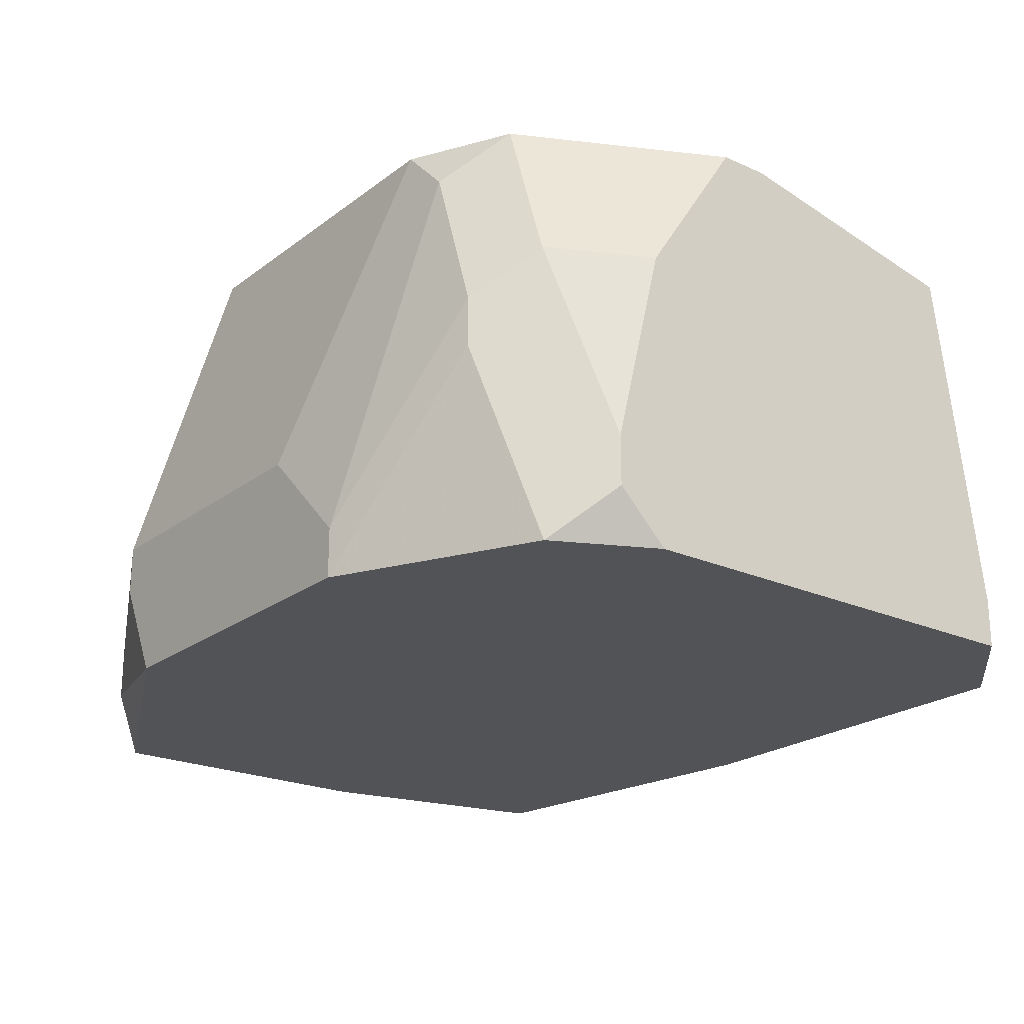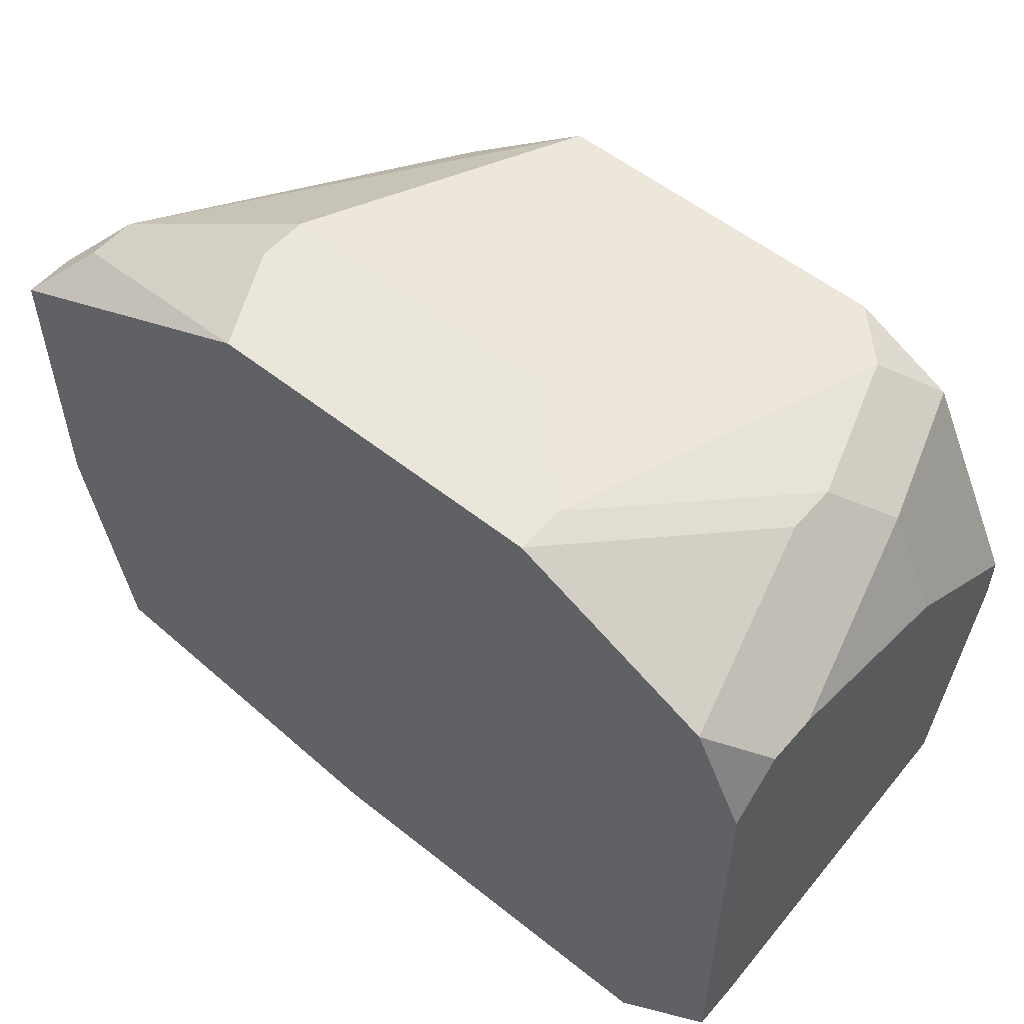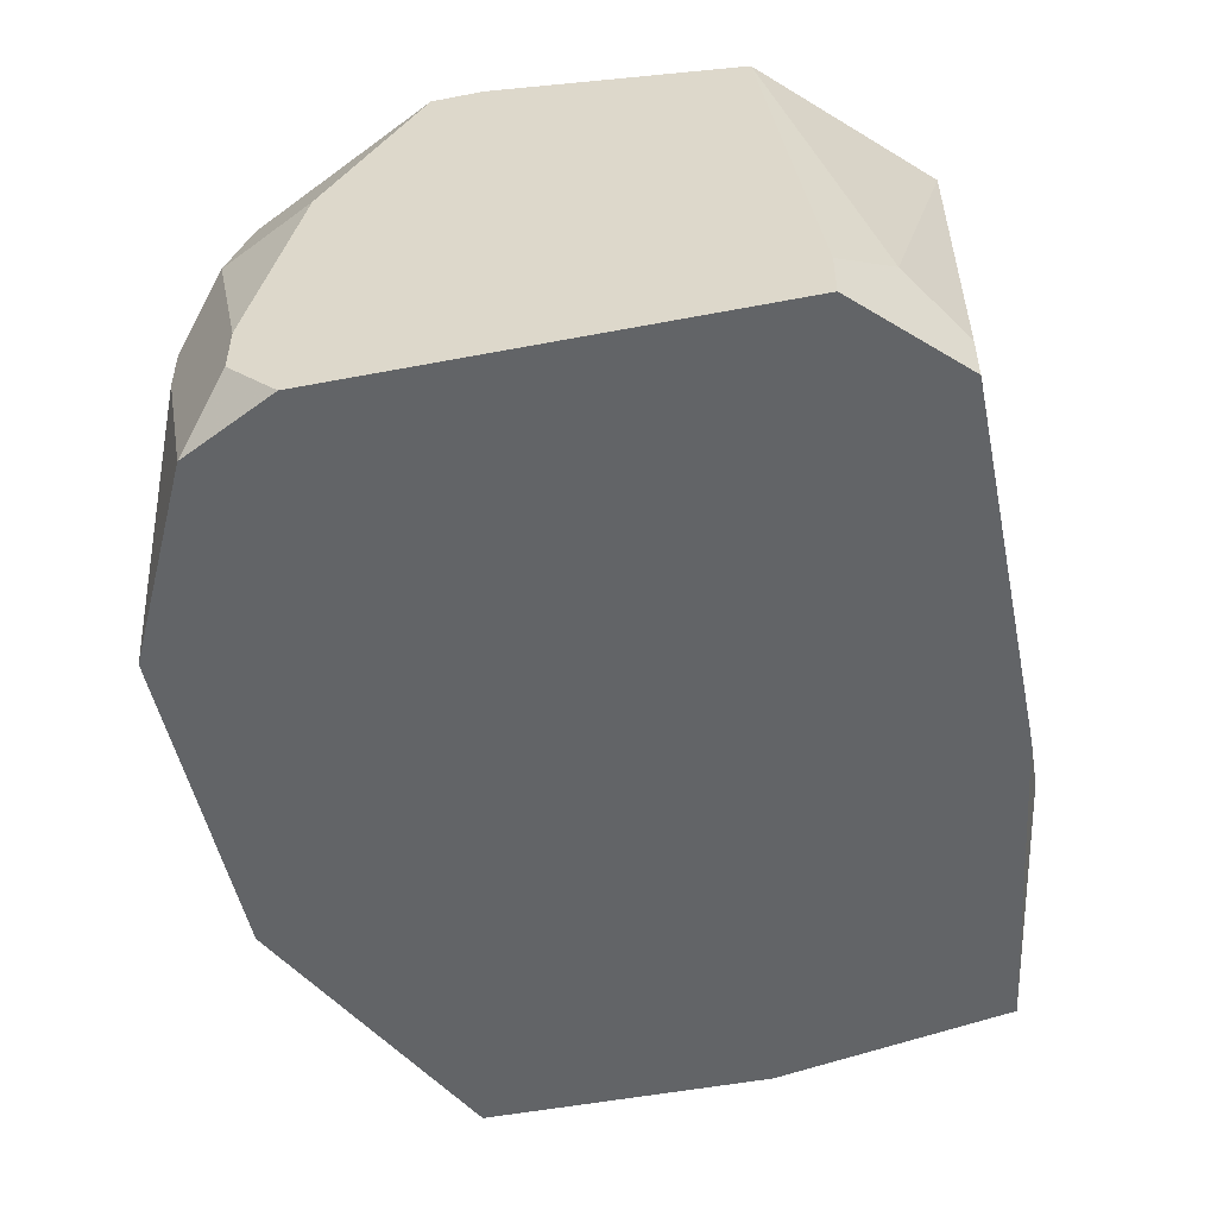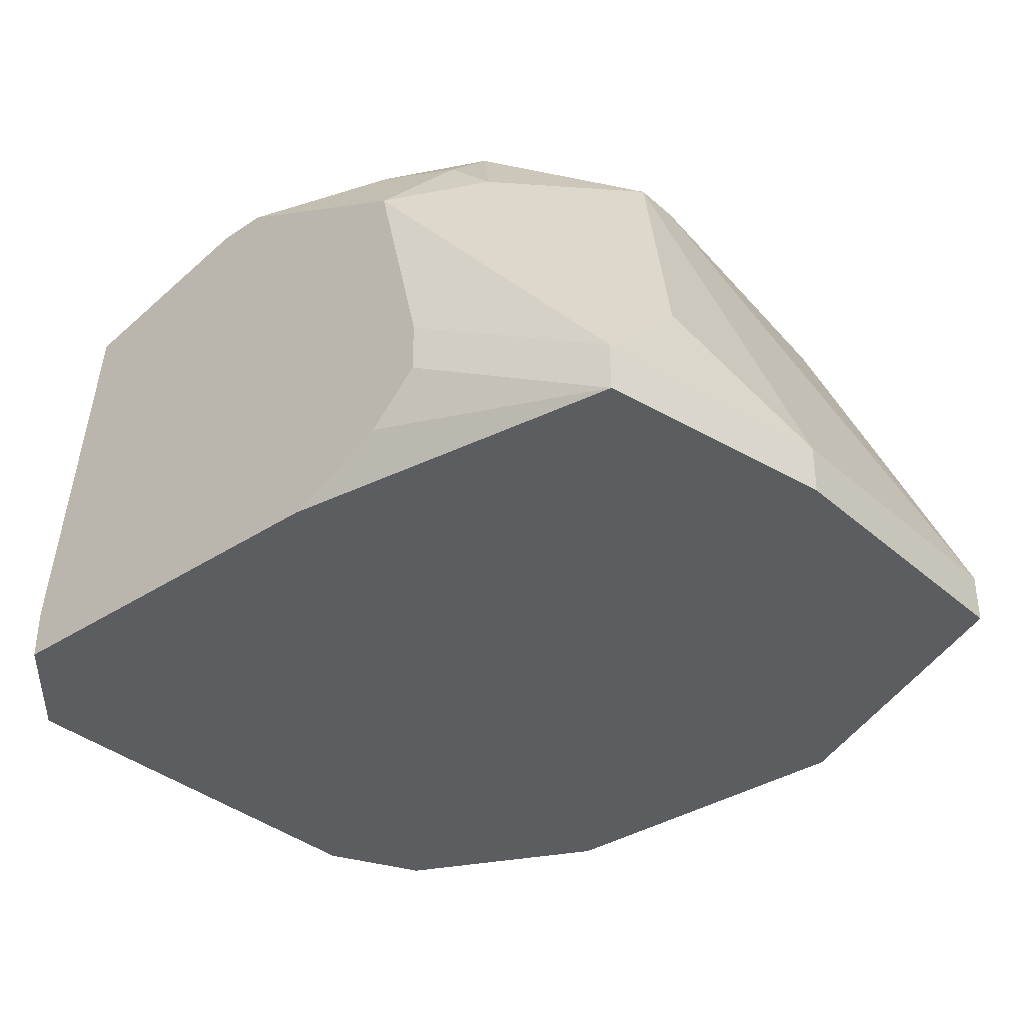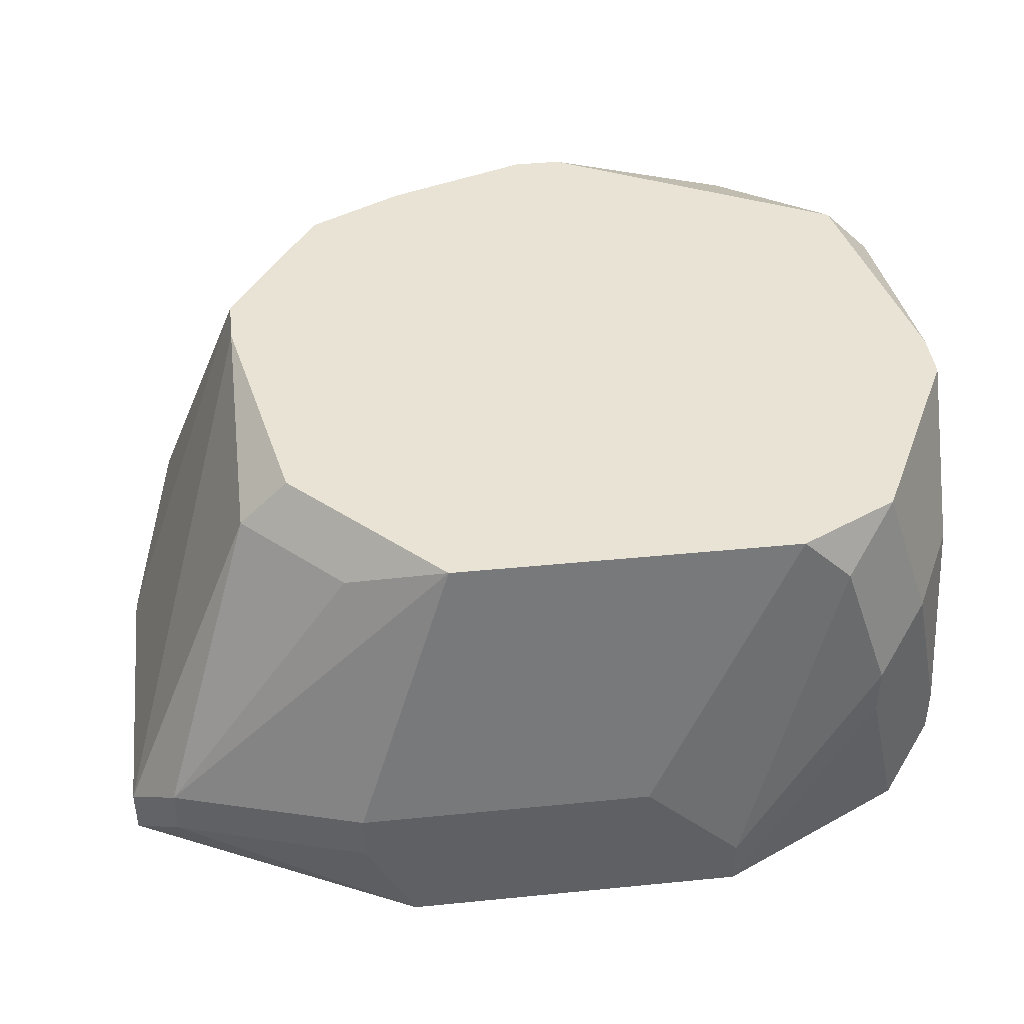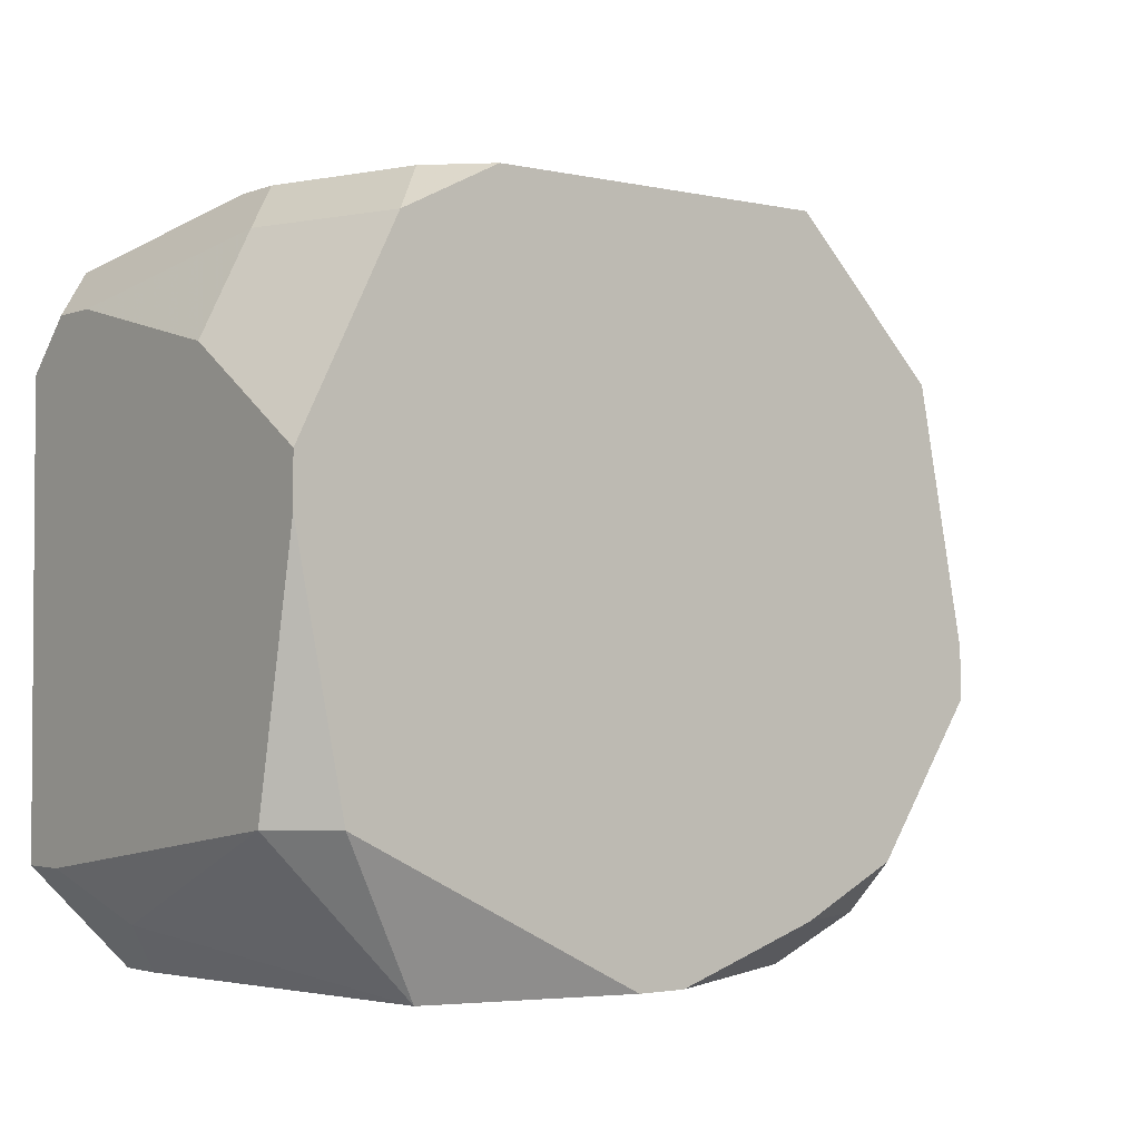
<metadata>
{"format":"obj","ext":"obj","renderer":"f3d","projection":"perspective","resolution":1024,"background":"white","views":[{"elev":-22.2,"azim":-127.9,"up":"+Z"},{"elev":54.9,"azim":-139.9,"up":"+Y"},{"elev":-51.1,"azim":-78.2,"up":"+Z"},{"elev":-35.4,"azim":41.0,"up":"+Z"},{"elev":42.3,"azim":173.2,"up":"+Z"},{"elev":-2.6,"azim":-38.0,"up":"+Y"}]}
</metadata>
<code>
v -0.02806 -0.02023 -0.1466
v 0.04229 0.01886 -0.1427
v 0.04229 0.01886 -0.1466
v 0.04229 -0.004593 -0.1427
v -0.02806 -0.02023 -0.1427
v 0.04229 -0.004593 -0.1466
v 0.03839 0.02277 -0.1388
v 0.03839 0.02277 -0.1427
v 0.03839 -0.01632 -0.1349
v 0.03839 -0.02414 -0.1427
v 0.03839 -0.02414 -0.1466
v 0.03057 0.01495 -0.1153
v 0.03057 -0.004593 -0.1114
v 0.03057 -0.008502 -0.1114
v 0.02666 0.01495 -0.1114
v 0.02666 -0.02414 -0.1192
v 0.02275 0.03059 -0.1349
v 0.02275 0.03059 -0.1388
v 0.02275 0.02277 -0.1153
v 0.02275 -0.02023 -0.1114
v -0.02806 -0.01632 -0.1153
v 0.02275 -0.02414 -0.1153
v 0.02275 -0.02805 -0.1349
v 0.02275 -0.02805 -0.1388
v 0.01884 0.03059 -0.1466
v 0.01884 -0.02805 -0.1192
v 0.01884 -0.02805 -0.1427
v 0.01493 0.02668 -0.1114
v 0.01493 -0.02414 -0.1114
v 0.01102 -0.02805 -0.1466
v -0.0007015 0.03059 -0.1349
v 0.003207 -0.02805 -0.1114
v -0.0007015 -0.02805 -0.1114
v -0.008519 0.03059 -0.1427
v -0.008519 0.03059 -0.1466
v -0.01243 0.02668 -0.1114
v -0.01634 0.02668 -0.1153
v -0.01634 -0.02805 -0.1153
v -0.02025 0.02668 -0.127
v -0.02025 0.02668 -0.1309
v -0.02025 0.02277 -0.1114
v -0.02025 -0.02805 -0.1427
v -0.02025 -0.02805 -0.1466
v -0.02415 0.02277 -0.1231
v -0.02415 0.02277 -0.1466
v -0.02415 -0.01632 -0.1114
v -0.02415 -0.02414 -0.1388
v -0.02806 0.01886 -0.1388
v -0.02806 0.01886 -0.1427
v -0.02806 0.01495 -0.1231
v -0.02806 0.01495 -0.1466
v -0.02806 0.007133 -0.1114
v -0.02806 0.003224 -0.1114
f 47 38 21
f 2 12 13
f 15 12 28
f 15 13 12
f 5 47 21
f 42 47 5
f 42 5 1
f 42 1 43
f 42 38 47
f 49 45 51
f 31 36 28
f 31 28 17
f 31 17 18
f 31 18 25
f 31 25 35
f 31 35 34
f 40 39 34
f 40 34 35
f 40 35 45
f 40 45 49
f 40 49 48
f 40 48 39
f 37 41 36
f 37 36 31
f 37 31 34
f 37 34 39
f 8 3 25
f 8 25 18
f 30 43 1
f 30 1 51
f 30 51 45
f 30 45 35
f 30 35 25
f 30 25 3
f 30 3 6
f 30 6 11
f 26 10 16
f 14 20 16
f 14 16 10
f 14 10 9
f 46 21 38
f 46 38 33
f 44 50 52
f 44 52 41
f 44 41 37
f 44 37 39
f 44 39 48
f 44 48 50
f 4 9 10
f 4 10 11
f 4 11 6
f 4 6 3
f 4 3 2
f 4 2 13
f 4 13 14
f 4 14 9
f 19 28 12
f 7 8 18
f 7 18 17
f 7 17 28
f 7 28 19
f 7 19 12
f 7 12 2
f 7 2 3
f 7 3 8
f 27 30 11
f 27 11 24
f 23 26 32
f 23 32 33
f 23 33 38
f 23 38 42
f 23 42 43
f 23 43 30
f 23 30 27
f 23 27 24
f 23 24 11
f 23 11 10
f 23 10 26
f 22 26 16
f 22 16 20
f 53 52 50
f 53 50 48
f 53 48 49
f 53 49 51
f 53 51 1
f 53 1 5
f 53 5 21
f 53 21 46
f 29 22 20
f 29 20 14
f 29 14 13
f 29 13 15
f 29 15 28
f 29 28 36
f 29 36 41
f 29 41 52
f 29 52 53
f 29 53 46
f 29 46 33
f 29 33 32
f 29 32 26
f 29 26 22

</code>
